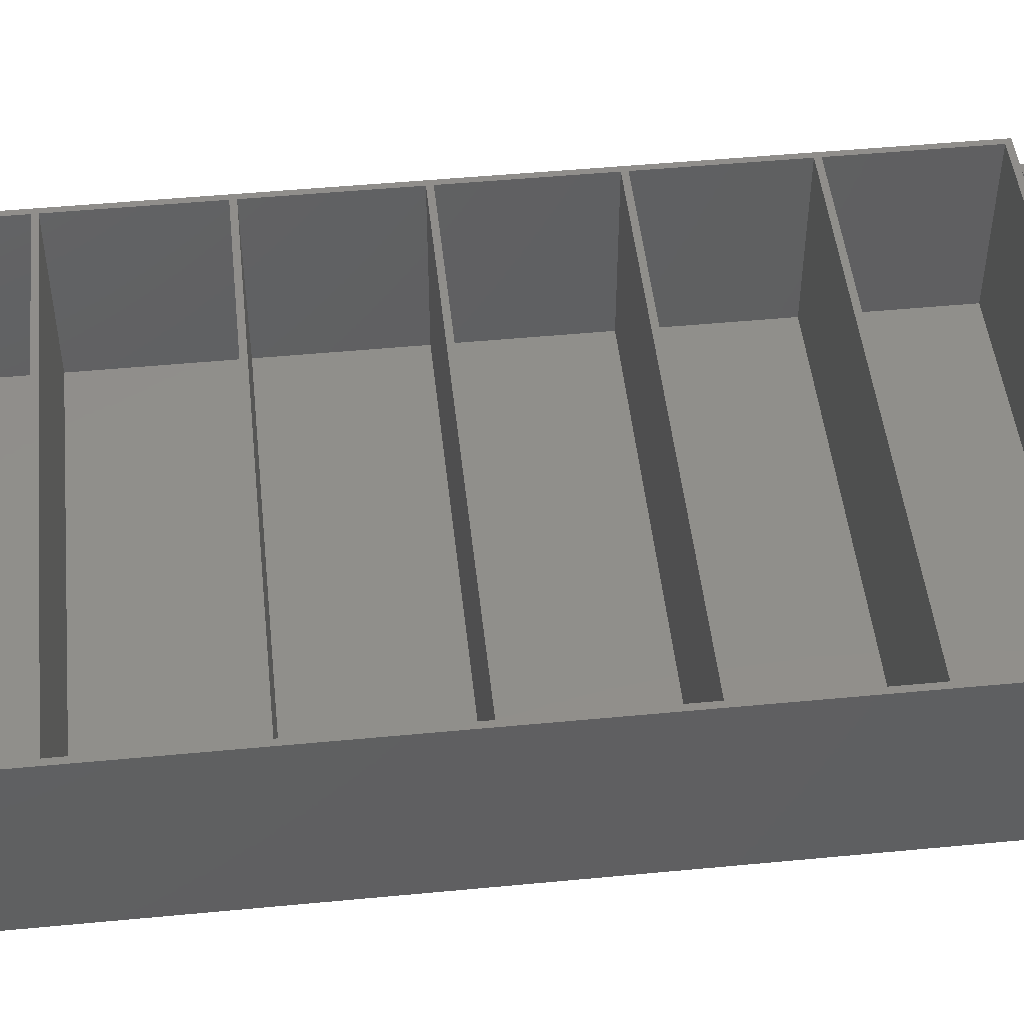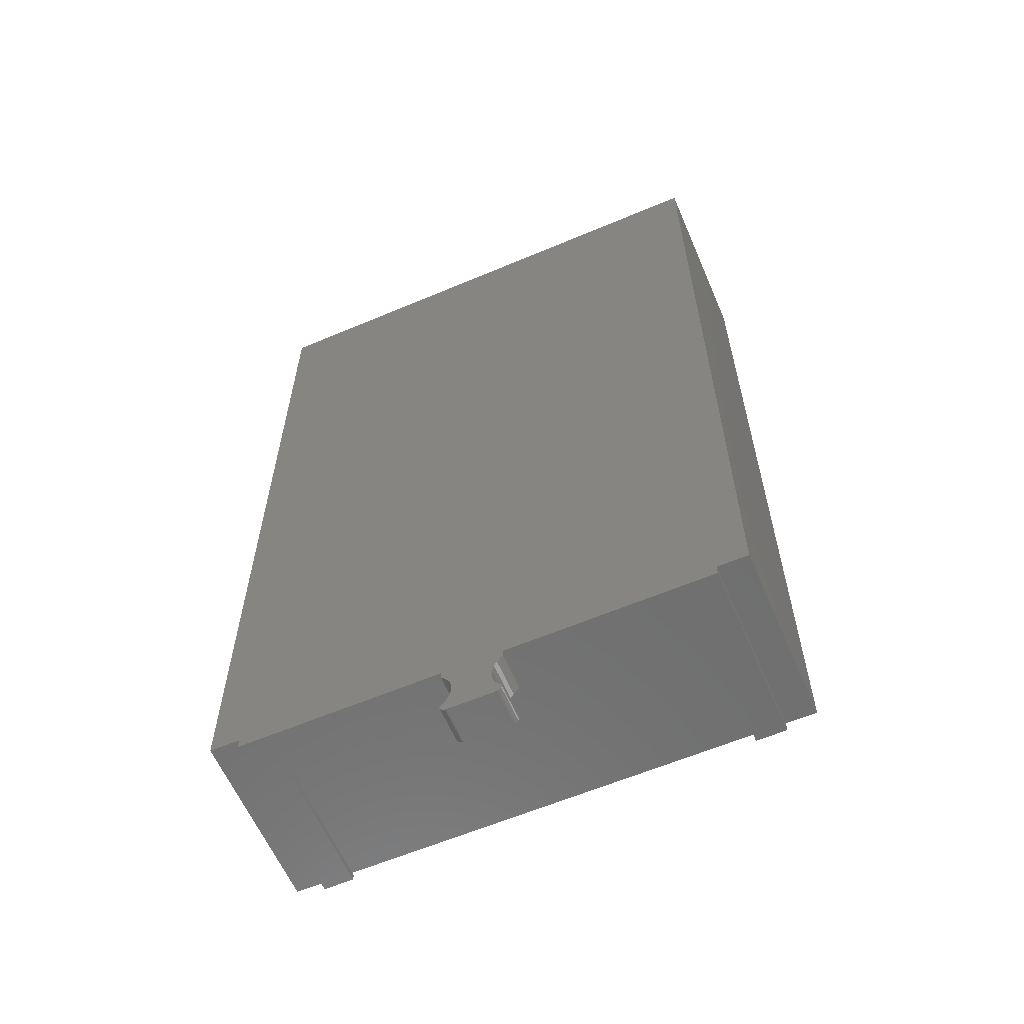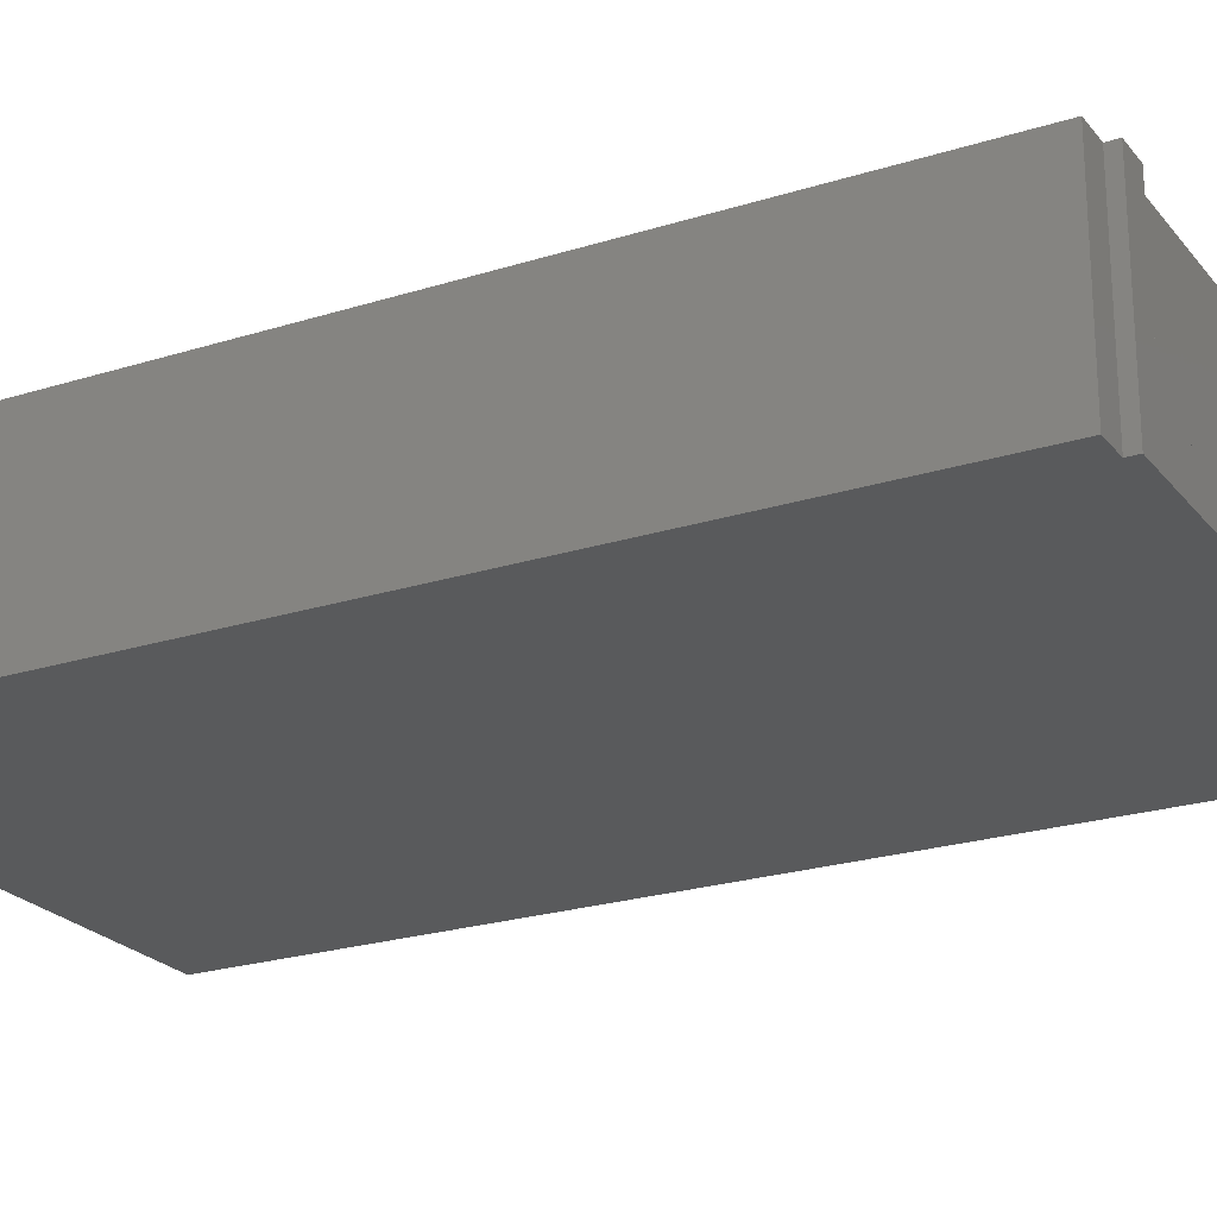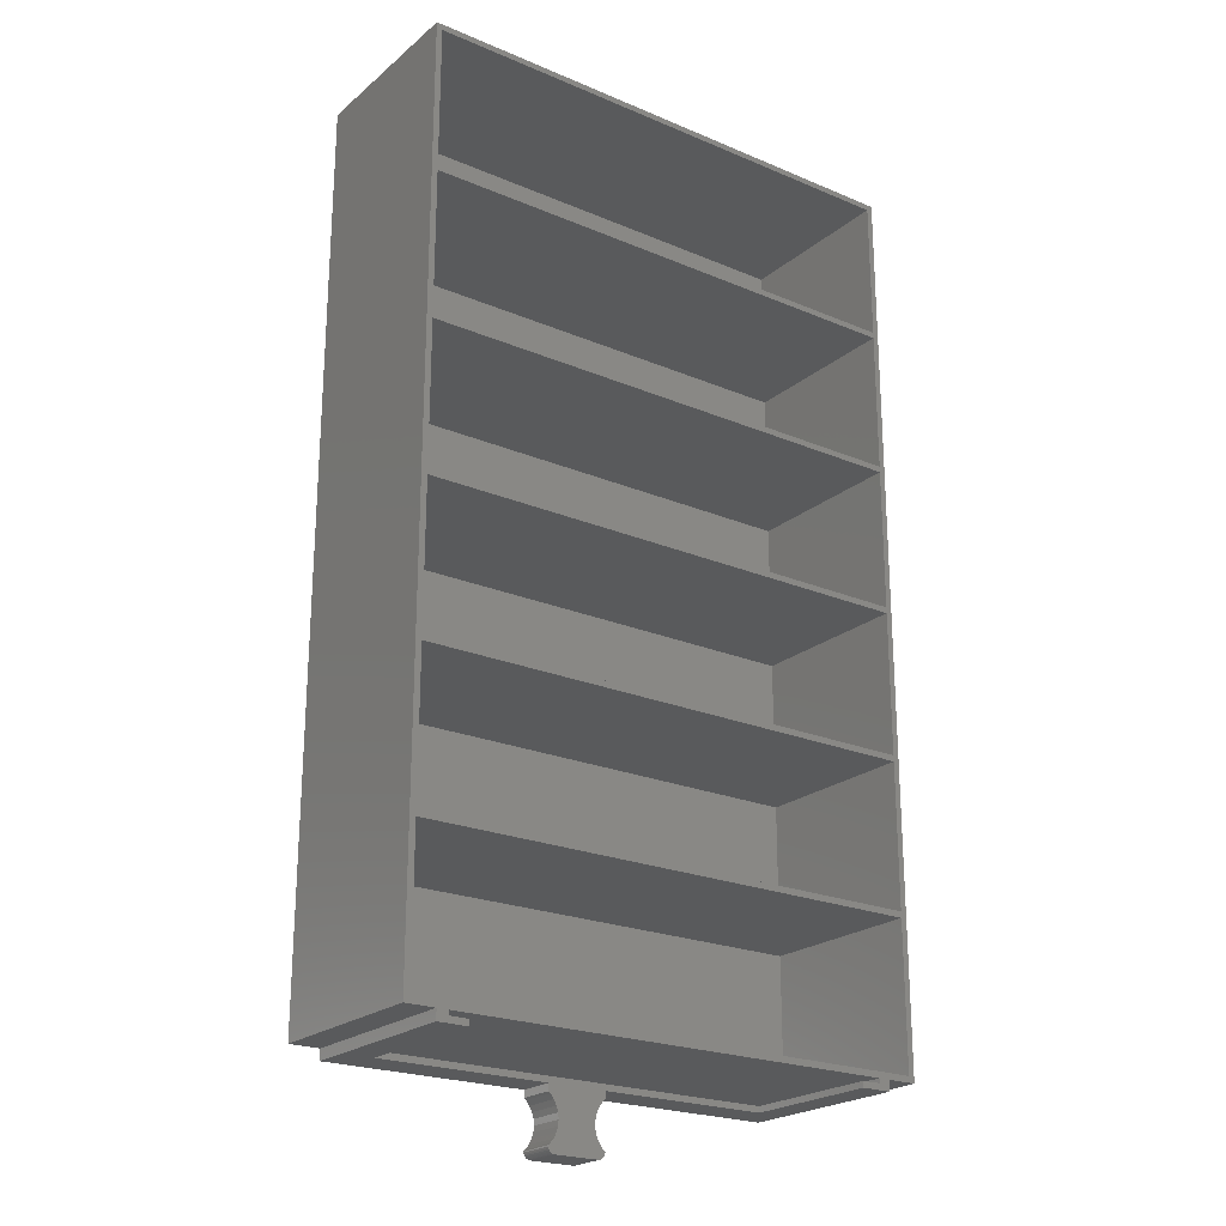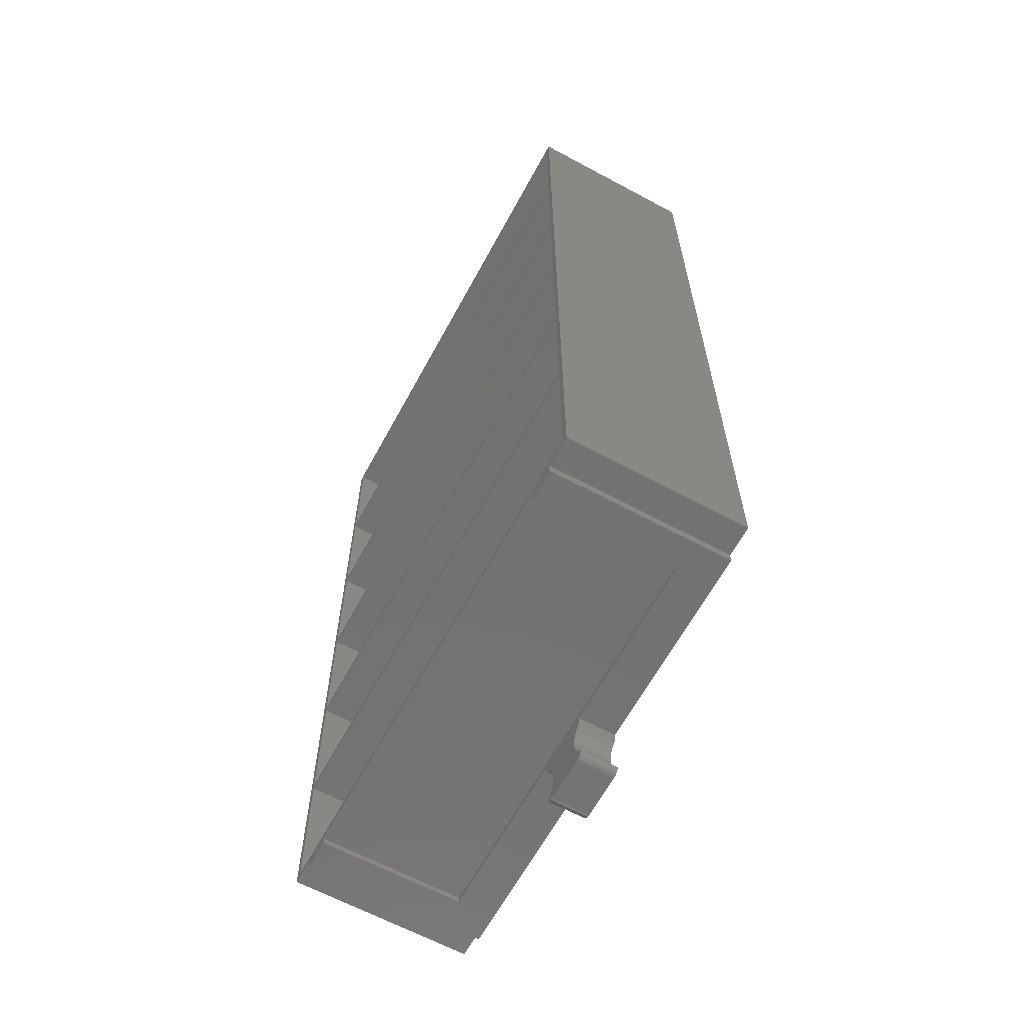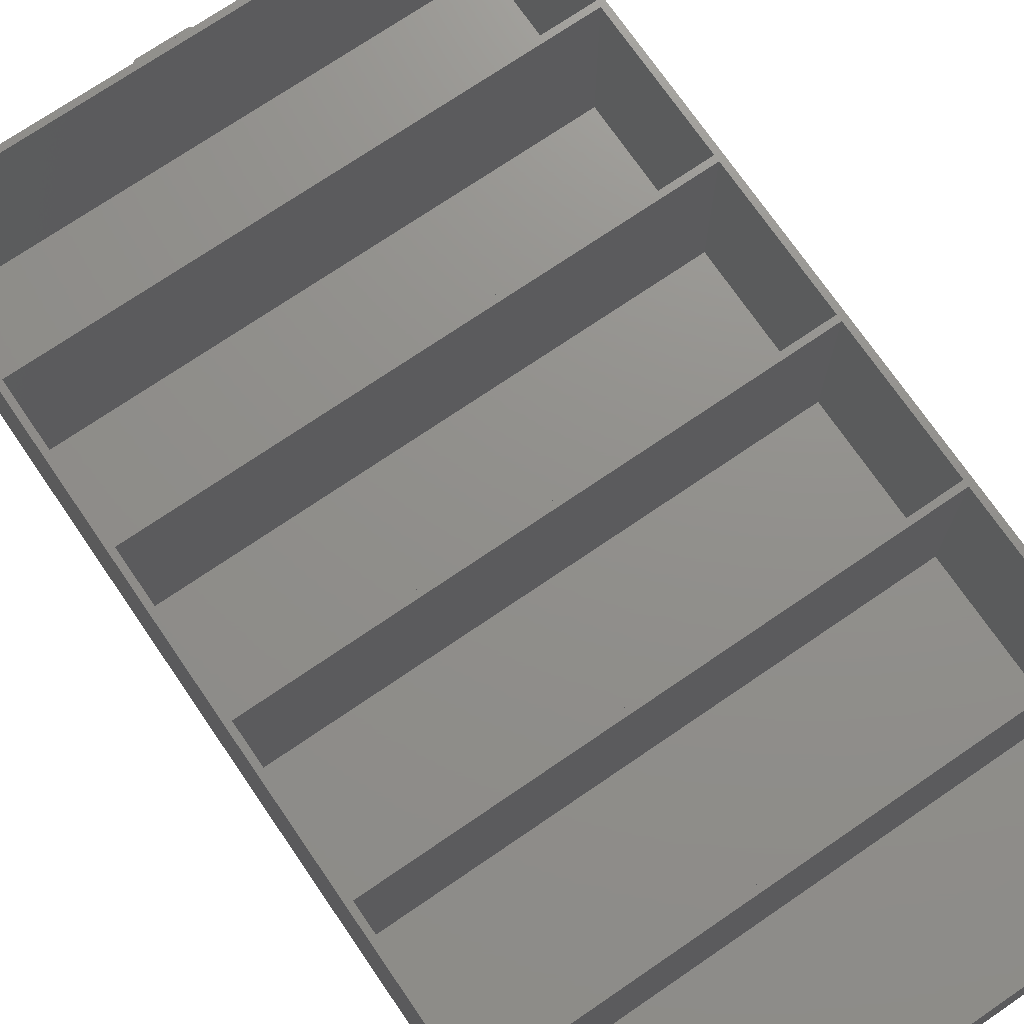
<metadata>
{"format":"stl","ext":"stl","renderer":"f3d","projection":"perspective","resolution":1024,"background":"white","views":[{"elev":48.4,"azim":-96.1,"up":"+Z"},{"elev":-61.1,"azim":-156.7,"up":"+Y"},{"elev":-23.1,"azim":-61.7,"up":"+Z"},{"elev":-22.6,"azim":-36.0,"up":"+Y"},{"elev":-63.9,"azim":61.5,"up":"+Y"},{"elev":72.6,"azim":145.6,"up":"+Z"}]}
</metadata>
<code>
# stl→obj: 198 verts, 388 faces
v -31 -61.4 0
v -31 -61.4 5
v -31 -61.4 24
v -31 -60.6 24
v -31 -60 24
v -31 -60 0
v 31 -61.4 5
v 31 -61.4 0
v 31 -60 0
v 31 -60 24
v 31 -60.6 24
v 31 -61.4 24
v 35 60 0
v 35 -60 0
v -35 -60 0
v -35 60 0
v 3.986 -61.4 0
v 3.996 -61.4 0
v 4 -61.41 0
v 4 -62.35 0
v 3.732 -62.57 0
v -3.732 -62.57 0
v -4 -62.35 0
v -4 -61.41 0
v -3.998 -61.4 0
v -3.99 -61.4 0
v 3.234 -63.18 0
v -3.234 -63.18 0
v 2.864 -63.87 0
v -2.864 -63.87 0
v 2.637 -64.62 0
v -2.637 -64.62 0
v 2.56 -65.4 0
v -2.56 -65.4 0
v 2.637 -66.18 0
v -2.637 -66.18 0
v 2.864 -66.93 0
v -2.864 -66.93 0
v 3.234 -67.62 0
v -3.234 -67.62 0
v 3.732 -68.23 0
v -3.732 -68.23 0
v 3.996 -68.45 0
v 3.981 -68.6 0
v 3.924 -68.78 0
v 3.831 -68.96 0
v 3.707 -69.11 0
v 3.556 -69.23 0
v 3.383 -69.32 0
v 3.195 -69.38 0
v 3 -69.4 0
v -3 -69.4 0
v -3.195 -69.38 0
v -3.383 -69.32 0
v -3.556 -69.23 0
v -3.707 -69.11 0
v -3.831 -68.96 0
v -3.924 -68.78 0
v -3.981 -68.6 0
v -3.996 -68.45 0
v 27 -61.4 5
v -27 -61.4 5
v -27 -61.4 24
v 27 -61.4 24
v 29.5 -60.6 2
v 29.5 -60 2
v -29.5 -60 2
v -29.5 -60.6 2
v -29.5 -60 24
v -29.5 -60.6 24
v -29.5 -60.6 5
v 29.5 -60 24
v 29.5 -60.6 5
v 29.5 -60.6 24
v -27 -60.6 24
v -27 -60.6 5
v 27 -60.6 5
v 27 -60.6 24
v 35 -60 24
v 35 -59.2 24
v 34.2 -59.2 24
v -34.2 -59.2 24
v -35 -59.2 24
v -35 -60 24
v -34.2 -40.13 24
v -35 -40.13 24
v 35 -40.13 24
v 34.2 -40.13 24
v 35 -39.33 24
v 34.2 -39.33 24
v -34.2 -39.33 24
v -35 -39.33 24
v -34.2 -20.27 24
v -35 -20.27 24
v 35 -20.27 24
v 34.2 -20.27 24
v 35 -19.47 24
v 34.2 -19.47 24
v -34.2 -19.47 24
v -35 -19.47 24
v -34.2 -0.4 24
v -35 -0.4 24
v 35 -0.4 24
v 34.2 -0.4 24
v 35 0.4 24
v 34.2 0.4 24
v -34.2 0.4 24
v -35 0.4 24
v -34.2 19.47 24
v -35 19.47 24
v 35 19.47 24
v 34.2 19.47 24
v 35 20.27 24
v 34.2 20.27 24
v -34.2 20.27 24
v -35 20.27 24
v -34.2 39.33 24
v -35 39.33 24
v 35 39.33 24
v 34.2 39.33 24
v 35 40.13 24
v 34.2 40.13 24
v -34.2 40.13 24
v -35 40.13 24
v -34.2 59.2 24
v -35 59.2 24
v 35 59.2 24
v 34.2 59.2 24
v 35 60 24
v -35 60 24
v 34.2 -59.2 1.2
v 34.2 -40.13 1.2
v -34.2 -40.13 1.2
v -34.2 -59.2 1.2
v 34.2 -39.33 1.2
v 34.2 -20.27 1.2
v -34.2 -20.27 1.2
v -34.2 -39.33 1.2
v 34.2 -19.47 1.2
v 34.2 -0.4 1.2
v -34.2 -0.4 1.2
v -34.2 -19.47 1.2
v 34.2 0.4 1.2
v 34.2 19.47 1.2
v -34.2 19.47 1.2
v -34.2 0.4 1.2
v 34.2 20.27 1.2
v 34.2 39.33 1.2
v -34.2 39.33 1.2
v -34.2 20.27 1.2
v 34.2 40.13 1.2
v 34.2 59.2 1.2
v -34.2 59.2 1.2
v -34.2 40.13 1.2
v -3 -69.4 5
v -3.195 -69.38 5
v 3 -69.4 5
v 3.195 -69.38 5
v 3.383 -69.32 5
v 3.556 -69.23 5
v 3.707 -69.11 5
v 3.831 -68.96 5
v 3.924 -68.78 5
v 3.981 -68.6 5
v 3.996 -61.4 5
v 4 -61.41 5
v 3.986 -61.4 5
v -3.99 -61.4 5
v -3.998 -61.4 5
v -4 -61.41 5
v -3.924 -68.78 5
v -3.981 -68.6 5
v -3.831 -68.96 5
v -3.707 -69.11 5
v -3.556 -69.23 5
v -3.383 -69.32 5
v 3.234 -67.62 5
v 3.732 -68.23 5
v 2.864 -66.93 5
v 2.637 -66.18 5
v 2.56 -65.4 5
v 2.637 -64.62 5
v 2.864 -63.87 5
v 3.234 -63.18 5
v 3.732 -62.57 5
v 4 -62.35 5
v 3.996 -68.45 5
v -2.637 -66.18 5
v -2.56 -65.4 5
v -2.864 -66.93 5
v -3.234 -67.62 5
v -3.732 -68.23 5
v -3.234 -63.18 5
v -3.732 -62.57 5
v -2.864 -63.87 5
v -2.637 -64.62 5
v -3.996 -68.45 5
v -4 -62.35 5
f 1 2 3
f 1 3 4
f 1 4 5
f 1 5 6
f 7 8 9
f 7 9 10
f 7 10 11
f 7 11 12
f 13 14 9
f 13 9 6
f 13 6 15
f 13 15 16
f 9 8 1
f 9 1 6
f 17 18 19
f 17 19 20
f 17 20 21
f 17 21 22
f 17 22 23
f 17 23 24
f 17 24 25
f 17 25 26
f 21 27 28
f 21 28 22
f 27 29 30
f 27 30 28
f 29 31 32
f 29 32 30
f 31 33 34
f 31 34 32
f 33 35 36
f 33 36 34
f 35 37 38
f 35 38 36
f 37 39 40
f 37 40 38
f 39 41 42
f 39 42 40
f 41 43 44
f 41 44 45
f 41 45 46
f 41 46 47
f 41 47 48
f 41 48 49
f 41 49 50
f 41 50 51
f 41 51 52
f 41 52 53
f 41 53 54
f 41 54 55
f 41 55 56
f 41 56 57
f 41 57 58
f 41 58 59
f 41 59 60
f 41 60 42
f 8 7 61
f 8 61 62
f 8 62 2
f 8 2 1
f 62 63 3
f 62 3 2
f 7 12 64
f 7 64 61
f 65 66 67
f 65 67 68
f 67 69 70
f 67 70 71
f 67 71 68
f 72 66 65
f 72 65 73
f 72 73 74
f 75 76 71
f 75 71 70
f 74 73 77
f 74 77 78
f 76 77 73
f 76 73 65
f 76 65 68
f 76 68 71
f 61 77 76
f 61 76 62
f 76 75 63
f 76 63 62
f 64 78 77
f 64 77 61
f 63 75 70
f 63 70 4
f 63 4 3
f 12 11 74
f 12 74 78
f 12 78 64
f 70 69 5
f 70 5 4
f 11 10 72
f 11 72 74
f 5 69 72
f 5 72 10
f 5 10 79
f 5 79 80
f 5 80 81
f 5 81 82
f 5 82 83
f 5 83 84
f 82 85 86
f 82 86 83
f 80 87 88
f 80 88 81
f 85 88 87
f 85 87 89
f 85 89 90
f 85 90 91
f 85 91 92
f 85 92 86
f 91 93 94
f 91 94 92
f 89 95 96
f 89 96 90
f 93 96 95
f 93 95 97
f 93 97 98
f 93 98 99
f 93 99 100
f 93 100 94
f 99 101 102
f 99 102 100
f 97 103 104
f 97 104 98
f 101 104 103
f 101 103 105
f 101 105 106
f 101 106 107
f 101 107 108
f 101 108 102
f 107 109 110
f 107 110 108
f 105 111 112
f 105 112 106
f 109 112 111
f 109 111 113
f 109 113 114
f 109 114 115
f 109 115 116
f 109 116 110
f 115 117 118
f 115 118 116
f 113 119 120
f 113 120 114
f 117 120 119
f 117 119 121
f 117 121 122
f 117 122 123
f 117 123 124
f 117 124 118
f 123 125 126
f 123 126 124
f 121 127 128
f 121 128 122
f 125 128 127
f 125 127 129
f 125 129 130
f 125 130 126
f 15 84 83
f 15 83 86
f 15 86 92
f 15 92 94
f 15 94 100
f 15 100 102
f 15 102 108
f 15 108 110
f 15 110 116
f 15 116 118
f 15 118 124
f 15 124 126
f 15 126 130
f 15 130 16
f 14 13 129
f 14 129 127
f 14 127 121
f 14 121 119
f 14 119 113
f 14 113 111
f 14 111 105
f 14 105 103
f 14 103 97
f 14 97 95
f 14 95 89
f 14 89 87
f 14 87 80
f 14 80 79
f 16 130 129
f 16 129 13
f 131 132 133
f 131 133 134
f 135 136 137
f 135 137 138
f 139 140 141
f 139 141 142
f 143 144 145
f 143 145 146
f 147 148 149
f 147 149 150
f 151 152 153
f 151 153 154
f 133 85 82
f 133 82 134
f 137 93 91
f 137 91 138
f 141 101 99
f 141 99 142
f 145 109 107
f 145 107 146
f 149 117 115
f 149 115 150
f 153 125 123
f 153 123 154
f 88 132 131
f 88 131 81
f 96 136 135
f 96 135 90
f 104 140 139
f 104 139 98
f 112 144 143
f 112 143 106
f 120 148 147
f 120 147 114
f 128 152 151
f 128 151 122
f 123 122 151
f 123 151 154
f 152 128 125
f 152 125 153
f 115 114 147
f 115 147 150
f 148 120 117
f 148 117 149
f 107 106 143
f 107 143 146
f 144 112 109
f 144 109 145
f 99 98 139
f 99 139 142
f 140 104 101
f 140 101 141
f 91 90 135
f 91 135 138
f 136 96 93
f 136 93 137
f 82 81 131
f 82 131 134
f 132 88 85
f 132 85 133
f 6 5 84
f 6 84 15
f 66 72 69
f 66 69 67
f 14 79 10
f 14 10 9
f 155 156 53
f 155 53 52
f 51 157 155
f 51 155 52
f 158 157 51
f 158 51 50
f 159 158 50
f 159 50 49
f 160 159 49
f 160 49 48
f 161 160 48
f 161 48 47
f 162 161 47
f 162 47 46
f 163 162 46
f 163 46 45
f 164 163 45
f 164 45 44
f 165 166 19
f 165 19 18
f 167 165 18
f 167 18 17
f 168 167 17
f 168 17 26
f 169 168 26
f 169 26 25
f 170 169 25
f 170 25 24
f 171 172 59
f 171 59 58
f 173 171 58
f 173 58 57
f 174 173 57
f 174 57 56
f 175 174 56
f 175 56 55
f 176 175 55
f 176 55 54
f 156 176 54
f 156 54 53
f 177 178 41
f 177 41 39
f 179 177 39
f 179 39 37
f 180 179 37
f 180 37 35
f 181 180 35
f 181 35 33
f 182 181 33
f 182 33 31
f 183 182 31
f 183 31 29
f 184 183 29
f 184 29 27
f 185 184 27
f 185 27 21
f 186 185 21
f 186 21 20
f 178 187 43
f 178 43 41
f 187 164 44
f 187 44 43
f 19 166 186
f 19 186 20
f 188 189 34
f 188 34 36
f 190 188 36
f 190 36 38
f 191 190 38
f 191 38 40
f 192 191 40
f 192 40 42
f 193 194 22
f 193 22 28
f 195 193 28
f 195 28 30
f 196 195 30
f 196 30 32
f 189 196 32
f 189 32 34
f 197 192 42
f 197 42 60
f 194 198 23
f 194 23 22
f 198 170 24
f 198 24 23
f 172 197 60
f 172 60 59
f 157 158 159
f 157 159 160
f 157 160 161
f 157 161 162
f 157 162 163
f 157 163 164
f 157 164 187
f 157 187 178
f 157 178 192
f 157 192 197
f 157 197 172
f 157 172 171
f 157 171 173
f 157 173 174
f 157 174 175
f 157 175 176
f 157 176 156
f 157 156 155
f 178 177 191
f 178 191 192
f 177 179 190
f 177 190 191
f 179 180 188
f 179 188 190
f 180 181 189
f 180 189 188
f 181 182 196
f 181 196 189
f 182 183 195
f 182 195 196
f 183 184 193
f 183 193 195
f 184 185 194
f 184 194 193
f 185 186 166
f 185 166 165
f 185 165 167
f 185 167 168
f 185 168 169
f 185 169 170
f 185 170 198
f 185 198 194

</code>
